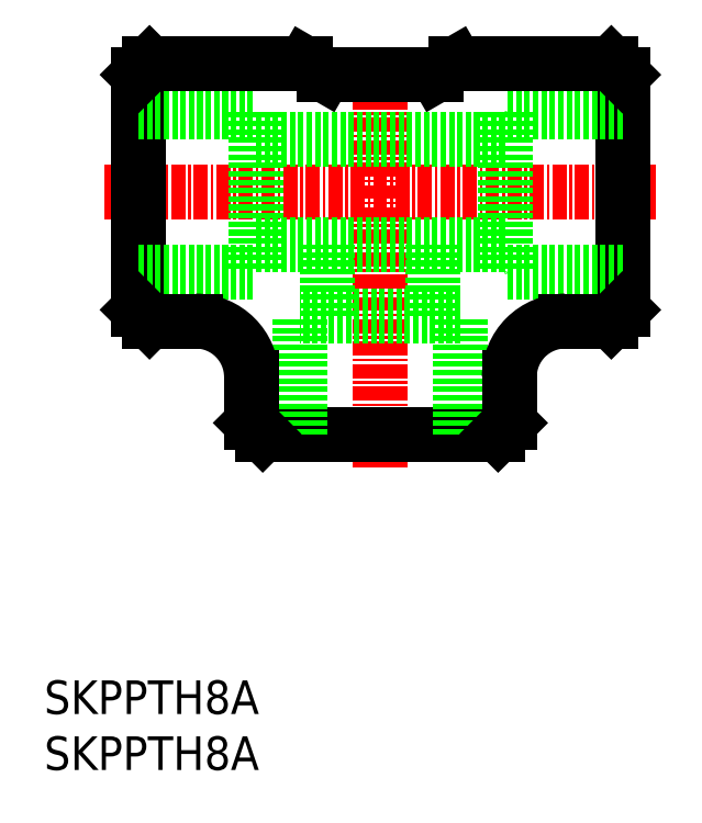
<metadata>
{"format":"dxf","ext":"dxf","renderer":"ezdxf+matplotlib","layout":"modelspace","background":"white","min_lineweight":24,"dpi":150}
</metadata>
<code>
0
SECTION
2
ENTITIES
0
INSERT
8
0
2
*U6
10
0
20
0
30
0
0
INSERT
8
0
2
*U7
10
0
20
0
30
0
0
LINE
8
CENTER
10
30
20
27
30
0
11
30
21
64.1
31
0
0
LINE
8
0
10
19.5
20
30
30
0
11
40.5
21
30
31
0
0
LINE
8
0
10
37.15
20
30
30
0
11
37.15
21
40.5
31
0
0
LINE
8
0
10
22.85
20
30
30
0
11
22.85
21
40.5
31
0
0
LINE
8
0
10
37.15
20
40.5
30
0
11
22.85
21
40.5
31
0
0
LINE
8
0
10
41.5
20
31
30
0
11
41.5
21
35.1
31
0
0
LINE
8
0
10
18.5
20
31
30
0
11
18.5
21
35.1
31
0
0
LINE
8
CENTER
10
54.6
20
51.6
30
0
11
5.4
21
51.6
31
0
0
LINE
8
0
10
51.6
20
41.1
30
0
11
51.6
21
62.1
31
0
0
LINE
8
0
10
41.1
20
58.75
30
0
11
41.1
21
44.45
31
0
0
LINE
8
0
10
51.6
20
58.75
30
0
11
41.1
21
58.75
31
0
0
LINE
8
0
10
51.6
20
44.45
30
0
11
41.1
21
44.45
31
0
0
LINE
8
0
10
50.6
20
63.1
30
0
11
36.73
21
63.1
31
0
0
LINE
8
0
10
50.6
20
40.1
30
0
11
46.5
21
40.1
31
0
0
LINE
8
0
10
19.5
20
30
30
0
11
18.5
21
31
31
0
0
LINE
8
0
10
40.5
20
30
30
0
11
41.5
21
31
31
0
0
LINE
8
0
10
50.6
20
40.1
30
0
11
51.6
21
41.1
31
0
0
LINE
8
0
10
51.6
20
62.1
30
0
11
50.6
21
63.1
31
0
0
LINE
8
0
10
35
20
62.1
30
0
11
30
21
62.1
31
0
0
ARC
8
0
10
46.5
20
35.1
30
0
40
5
50
90
51
180
0
LINE
8
0
10
35
20
62.1
30
0
11
36.73
21
63.1
31
0
0
LINE
8
0
10
41.1
20
56.3
30
0
11
30
21
56.3
31
0
0
LINE
8
0
10
34.7
20
40.5
30
0
11
34.7
21
46.9
31
0
0
LINE
8
0
10
41.1
20
46.9
30
0
11
30
21
46.9
31
0
0
LINE
8
0
10
25.3
20
40.5
30
0
11
25.3
21
46.9
31
0
0
LINE
8
0
10
8.4
20
41.1
30
0
11
8.4
21
62.1
31
0
0
LINE
8
0
10
18.9
20
58.75
30
0
11
18.9
21
44.45
31
0
0
LINE
8
0
10
18.9
20
56.3
30
0
11
30
21
56.3
31
0
0
LINE
8
0
10
18.9
20
46.9
30
0
11
30
21
46.9
31
0
0
LINE
8
0
10
8.4
20
58.75
30
0
11
18.9
21
58.75
31
0
0
LINE
8
0
10
8.4
20
44.45
30
0
11
18.9
21
44.45
31
0
0
LINE
8
0
10
9.4
20
63.1
30
0
11
23.27
21
63.1
31
0
0
LINE
8
0
10
25
20
62.1
30
0
11
30
21
62.1
31
0
0
LINE
8
0
10
9.4
20
40.1
30
0
11
13.5
21
40.1
31
0
0
LINE
8
0
10
9.4
20
40.1
30
0
11
8.4
21
41.1
31
0
0
LINE
8
0
10
8.4
20
62.1
30
0
11
9.4
21
63.1
31
0
0
LINE
8
0
10
25
20
62.1
30
0
11
23.27
21
63.1
31
0
0
ARC
8
0
10
13.5
20
35.1
30
0
40
5
50
0
51
90
0
ENDSEC
0
EOF

</code>
